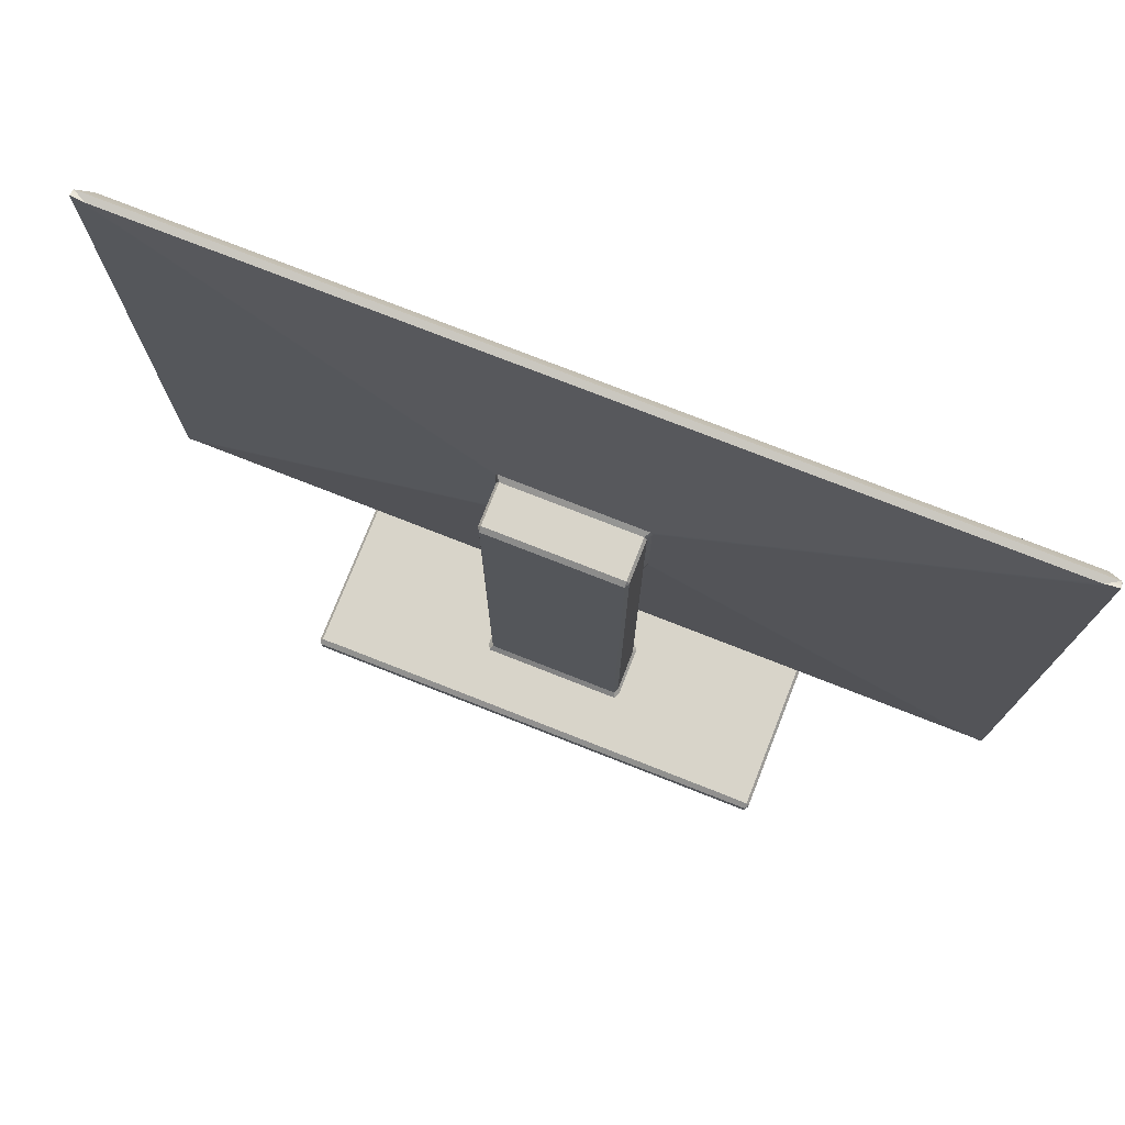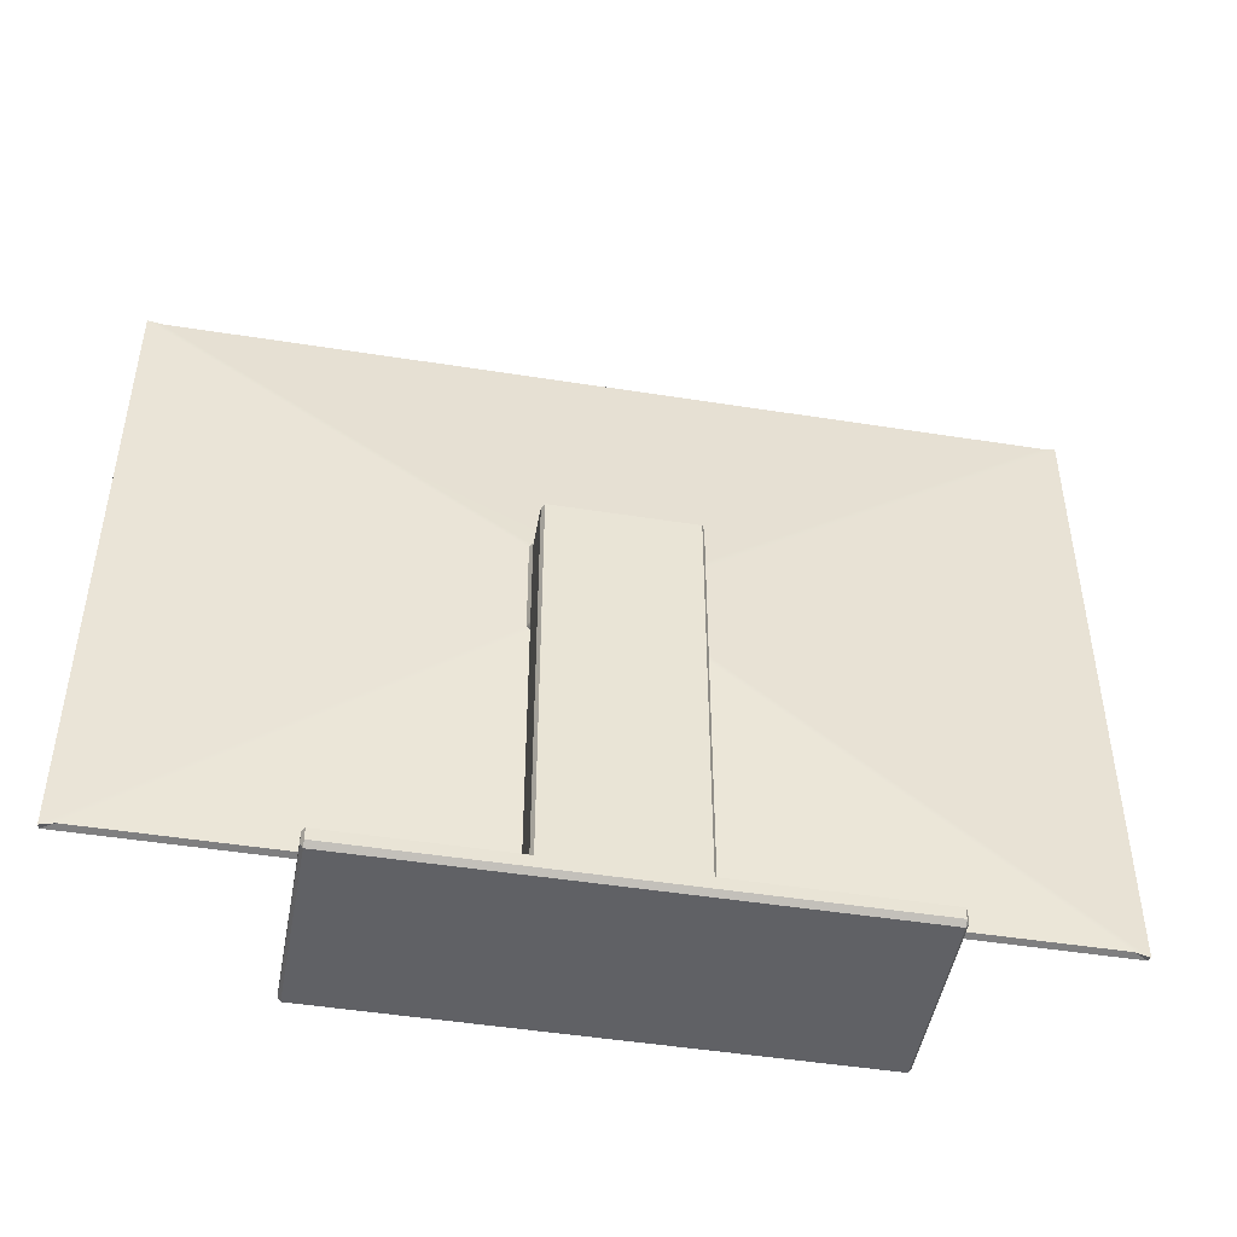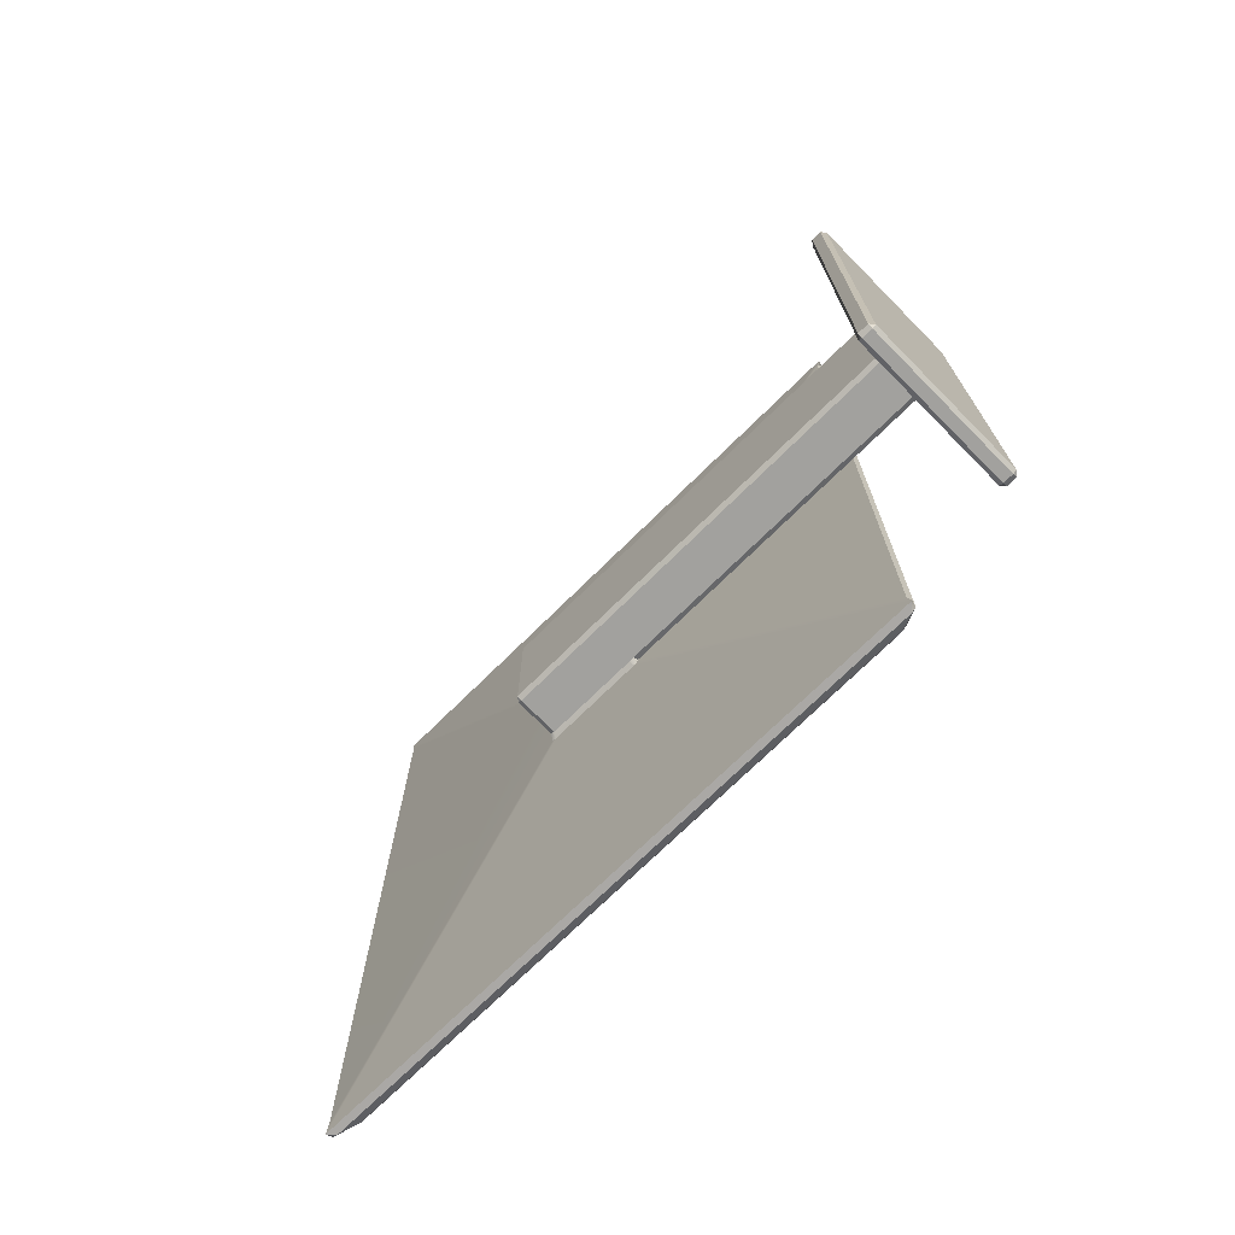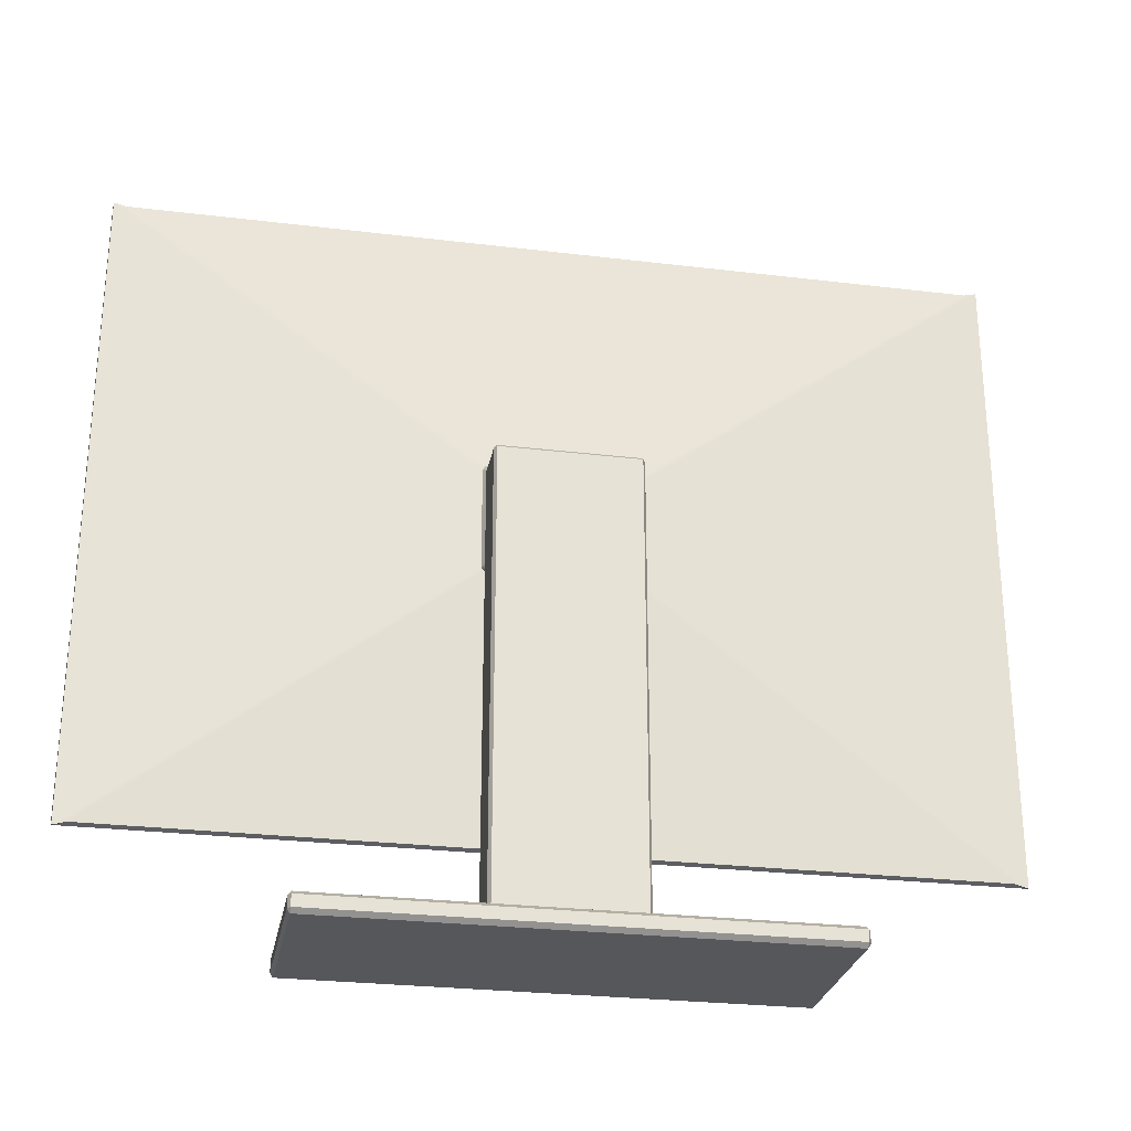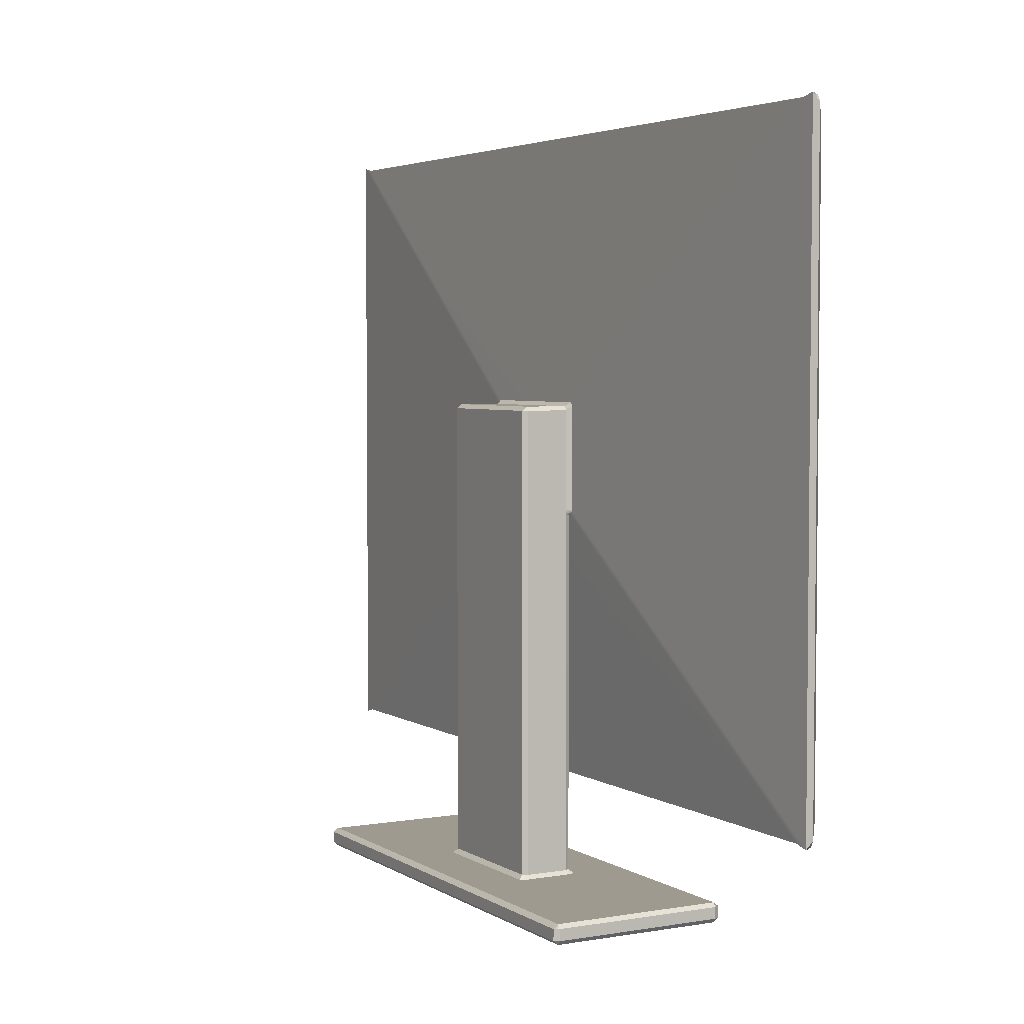
<metadata>
{"format":"obj","ext":"obj","renderer":"f3d","projection":"perspective","resolution":1024,"background":"white","views":[{"elev":75.5,"azim":-68.5,"up":"+Y"},{"elev":-47.7,"azim":-100.1,"up":"+Y"},{"elev":-72.1,"azim":-45.3,"up":"+Z"},{"elev":-27.1,"azim":-100.6,"up":"+Y"},{"elev":3.9,"azim":-29.0,"up":"+Y"}]}
</metadata>
<code>
g default
o ComputerMonitor
v -0.3272 -0.03697 0.9239
v -0.3272 -0.02133 0.9345
v -0.3462 -0.02133 0.9239
v 0.3462 -0.02133 0.9239
v 0.3272 -0.02133 0.9345
v 0.3272 -0.03697 0.9239
v -0.3264 0.03697 0.8426
v -0.3462 0.02165 0.9241
v -0.3279 0.02193 0.9345
v -0.3279 0.03697 0.9235
v 0.3279 0.03697 0.9235
v 0.3276 0.02163 0.9345
v 0.3462 0.02197 0.9243
v 0.3264 0.03697 0.8426
v -0.3279 0.03697 -0.9235
v -0.3276 0.02163 -0.9345
v -0.3462 0.02197 -0.9243
v -0.3264 0.03697 -0.8426
v 0.3264 0.03697 -0.8426
v 0.3462 0.02165 -0.9241
v 0.3279 0.02193 -0.9345
v 0.3279 0.03697 -0.9235
v -0.3462 -0.02133 -0.9239
v -0.3272 -0.02133 -0.9345
v -0.3272 -0.03697 -0.9239
v 0.3272 -0.03697 -0.9239
v 0.3272 -0.02133 -0.9345
v 0.3462 -0.02133 -0.9239
v -0.1017 0.05261 0.2639
v -0.1186 0.03697 0.2736
v -0.09212 0.03697 0.285
v -0.08337 0.05206 0.2746
v 0.08337 0.05206 0.2746
v 0.09212 0.03697 0.285
v 0.1183 0.03697 0.2736
v 0.1017 0.05261 0.2639
v 0.1017 0.05261 -0.2639
v 0.1186 0.03697 -0.2736
v 0.09212 0.03697 -0.285
v 0.08337 0.05206 -0.2746
v -0.08337 0.05206 -0.2746
v -0.09212 0.03697 -0.285
v -0.1183 0.03697 -0.2736
v -0.1017 0.05261 -0.2639
v -0.1017 1.442 0.2639
v -0.1017 1.42 0.2639
v -0.0827 1.42 0.2746
v -0.0827 1.442 0.2746
v 0.1022 1.436 0.2844
v 0.08283 1.442 0.2746
v 0.08209 1.42 0.2746
v 0.1017 1.416 0.2643
v 0.1025 1.42 0.2727
v 0.1025 1.42 -0.2727
v 0.1017 1.416 -0.2643
v 0.08209 1.42 -0.2746
v 0.08283 1.442 -0.2746
v 0.1022 1.436 -0.2844
v -0.0827 1.442 -0.2746
v -0.0827 1.42 -0.2746
v -0.1017 1.42 -0.2639
v -0.1017 1.442 -0.2639
v -0.1017 1.817 0.2639
v -0.0827 1.817 0.2746
v -0.0827 1.832 0.2639
v 0.1027 1.847 0.2781
v 0.08289 1.832 0.264
v 0.0834 1.817 0.2746
v 0.1023 1.828 0.2857
v 0.1023 1.828 -0.2857
v 0.08312 1.817 -0.2746
v 0.08281 1.832 -0.264
v 0.1027 1.847 -0.2781
v -0.0827 1.832 -0.2639
v -0.0827 1.817 -0.2746
v -0.1017 1.817 -0.2639
v 0.2024 0.4215 1.688
v 0.1757 0.392 1.685
v 0.1739 0.4049 1.635
v 0.1997 0.3994 1.681
v 0.1997 0.3994 -1.681
v 0.1739 0.4049 -1.635
v 0.1757 0.392 -1.685
v 0.2024 0.4215 -1.688
v 0.2024 2.842 -1.688
v 0.1757 2.872 -1.685
v 0.1739 2.859 -1.635
v 0.1997 2.864 -1.681
v 0.1997 2.864 1.681
v 0.1739 2.859 1.635
v 0.1757 2.872 1.685
v 0.2024 2.842 1.688
v 0.2345 0.4807 1.653
v 0.2351 0.4655 1.642
v 0.2408 0.4875 1.638
v 0.2408 0.4875 -1.638
v 0.2353 0.4658 -1.642
v 0.2345 0.4807 -1.653
v 0.2408 2.776 -1.638
v 0.2345 2.783 -1.653
v 0.2353 2.798 -1.642
v 0.2408 2.776 1.638
v 0.2353 2.798 1.642
v 0.2345 2.783 1.653
g pCube10
f 1 3 25
f 25 3 23
f 2 1 5
f 5 1 6
f 3 2 8
f 8 2 9
f 4 6 28
f 28 6 26
f 5 4 12
f 12 4 13
f 10 31 7
f 7 31 30
f 8 7 17
f 17 7 18
f 9 12 10
f 10 12 11
f 11 14 34
f 34 14 35
f 14 13 19
f 19 13 20
f 15 18 42
f 42 18 43
f 15 22 16
f 16 22 21
f 17 16 23
f 23 16 24
f 22 39 19
f 19 39 38
f 21 20 27
f 27 20 28
f 25 24 26
f 26 24 27
f 29 32 46
f 46 32 47
f 30 29 43
f 43 29 44
f 32 31 33
f 33 31 34
f 36 52 33
f 33 52 51
f 36 35 37
f 37 35 38
f 37 40 55
f 55 40 56
f 40 39 41
f 41 39 42
f 41 44 60
f 60 44 61
f 45 48 63
f 63 48 64
f 46 45 61
f 61 45 62
f 47 51 48
f 48 51 50
f 53 79 49
f 49 79 78
f 50 49 68
f 68 49 69
f 53 52 54
f 54 52 55
f 54 58 82
f 82 58 83
f 57 56 59
f 59 56 60
f 57 71 58
f 58 71 70
f 59 62 75
f 75 62 76
f 63 65 76
f 76 65 74
f 65 64 67
f 67 64 68
f 66 69 90
f 90 69 91
f 67 66 72
f 72 66 73
f 70 73 86
f 86 73 87
f 71 75 72
f 72 75 74
f 80 94 77
f 77 94 93
f 78 77 91
f 91 77 92
f 80 79 81
f 81 79 82
f 81 84 97
f 97 84 98
f 84 83 85
f 85 83 86
f 88 101 85
f 85 101 100
f 88 87 89
f 89 87 90
f 89 92 103
f 103 92 104
f 93 95 104
f 104 95 102
f 95 94 96
f 96 94 97
f 96 98 99
f 99 98 100
f 99 101 102
f 102 101 103
f 5 12 2
f 2 12 9
f 65 67 74
f 74 67 72
f 21 27 16
f 16 27 24
f 25 26 1
f 1 26 6
f 4 28 13
f 13 28 20
f 23 3 17
f 17 3 8
f 10 11 31
f 31 11 34
f 14 19 35
f 35 19 38
f 22 15 39
f 39 15 42
f 18 7 43
f 43 7 30
f 32 33 47
f 47 33 51
f 36 37 52
f 52 37 55
f 40 41 56
f 56 41 60
f 44 29 61
f 61 29 46
f 48 50 64
f 64 50 68
f 95 96 102
f 102 96 99
f 59 75 57
f 57 75 71
f 62 45 76
f 76 45 63
f 53 54 79
f 79 54 82
f 58 70 83
f 83 70 86
f 73 66 87
f 87 66 90
f 69 49 91
f 91 49 78
f 80 81 94
f 94 81 97
f 84 85 98
f 98 85 100
f 88 89 101
f 101 89 103
f 92 77 104
f 104 77 93
f 1 2 3
f 4 5 6
f 7 8 10
f 10 8 9
f 12 13 11
f 11 13 14
f 16 17 15
f 15 17 18
f 19 20 22
f 22 20 21
f 23 24 25
f 26 27 28
f 30 31 29
f 29 31 32
f 33 34 36
f 36 34 35
f 38 39 37
f 37 39 40
f 41 42 44
f 44 42 43
f 45 46 48
f 48 46 47
f 50 51 49
f 52 53 51
f 49 51 53
f 57 58 56
f 55 56 54
f 54 56 58
f 59 60 62
f 62 60 61
f 63 64 65
f 66 67 69
f 69 67 68
f 71 72 70
f 70 72 73
f 74 75 76
f 77 78 80
f 78 79 80
f 84 81 83
f 81 82 83
f 85 86 88
f 86 87 88
f 92 89 91
f 89 90 91
f 93 94 95
f 96 97 98
f 99 100 101
f 102 103 104
g default
v -0.3272 -0.03697 0.9239
v -0.3272 -0.02133 0.9345
v -0.3462 -0.02133 0.9239
v 0.3462 -0.02133 0.9239
v 0.3272 -0.02133 0.9345
v 0.3272 -0.03697 0.9239
v -0.3264 0.03697 0.8426
v -0.3462 0.02165 0.9241
v -0.3279 0.02193 0.9345
v -0.3279 0.03697 0.9235
v 0.3279 0.03697 0.9235
v 0.3276 0.02163 0.9345
v 0.3462 0.02197 0.9243
v 0.3264 0.03697 0.8426
v -0.3279 0.03697 -0.9235
v -0.3276 0.02163 -0.9345
v -0.3462 0.02197 -0.9243
v -0.3264 0.03697 -0.8426
v 0.3264 0.03697 -0.8426
v 0.3462 0.02165 -0.9241
v 0.3279 0.02193 -0.9345
v 0.3279 0.03697 -0.9235
v -0.3462 -0.02133 -0.9239
v -0.3272 -0.02133 -0.9345
v -0.3272 -0.03697 -0.9239
v 0.3272 -0.03697 -0.9239
v 0.3272 -0.02133 -0.9345
v 0.3462 -0.02133 -0.9239
v -0.1017 0.05261 0.2639
v -0.1186 0.03697 0.2736
v -0.09212 0.03697 0.285
v -0.08337 0.05206 0.2746
v 0.08337 0.05206 0.2746
v 0.09212 0.03697 0.285
v 0.1183 0.03697 0.2736
v 0.1017 0.05261 0.2639
v 0.1017 0.05261 -0.2639
v 0.1186 0.03697 -0.2736
v 0.09212 0.03697 -0.285
v 0.08337 0.05206 -0.2746
v -0.08337 0.05206 -0.2746
v -0.09212 0.03697 -0.285
v -0.1183 0.03697 -0.2736
v -0.1017 0.05261 -0.2639
v -0.1017 1.442 0.2639
v -0.1017 1.42 0.2639
v -0.0827 1.42 0.2746
v -0.0827 1.442 0.2746
v 0.1022 1.436 0.2844
v 0.08283 1.442 0.2746
v 0.08209 1.42 0.2746
v 0.1017 1.416 0.2643
v 0.1025 1.42 0.2727
v 0.1025 1.42 -0.2727
v 0.1017 1.416 -0.2643
v 0.08209 1.42 -0.2746
v 0.08283 1.442 -0.2746
v 0.1022 1.436 -0.2844
v -0.0827 1.442 -0.2746
v -0.0827 1.42 -0.2746
v -0.1017 1.42 -0.2639
v -0.1017 1.442 -0.2639
v -0.1017 1.817 0.2639
v -0.0827 1.817 0.2746
v -0.0827 1.832 0.2639
v 0.1027 1.847 0.2781
v 0.08289 1.832 0.264
v 0.0834 1.817 0.2746
v 0.1023 1.828 0.2857
v 0.1023 1.828 -0.2857
v 0.08312 1.817 -0.2746
v 0.08281 1.832 -0.264
v 0.1027 1.847 -0.2781
v -0.0827 1.832 -0.2639
v -0.0827 1.817 -0.2746
v -0.1017 1.817 -0.2639
v 0.2024 0.4215 1.688
v 0.1757 0.392 1.685
v 0.1739 0.4049 1.635
v 0.1997 0.3994 1.681
v 0.1997 0.3994 -1.681
v 0.1739 0.4049 -1.635
v 0.1757 0.392 -1.685
v 0.2024 0.4215 -1.688
v 0.2024 2.842 -1.688
v 0.1757 2.872 -1.685
v 0.1739 2.859 -1.635
v 0.1997 2.864 -1.681
v 0.1997 2.864 1.681
v 0.1739 2.859 1.635
v 0.1757 2.872 1.685
v 0.2024 2.842 1.688
v 0.2345 0.4807 1.653
v 0.2351 0.4655 1.642
v 0.2408 0.4875 1.638
v 0.2408 0.4875 -1.638
v 0.2353 0.4658 -1.642
v 0.2345 0.4807 -1.653
v 0.2408 2.776 -1.638
v 0.2345 2.783 -1.653
v 0.2353 2.798 -1.642
v 0.2408 2.776 1.638
v 0.2353 2.798 1.642
v 0.2345 2.783 1.653
g pCube10
f 105 107 129
f 129 107 127
f 106 105 109
f 109 105 110
f 107 106 112
f 112 106 113
f 108 110 132
f 132 110 130
f 109 108 116
f 116 108 117
f 114 135 111
f 111 135 134
f 112 111 121
f 121 111 122
f 113 116 114
f 114 116 115
f 115 118 138
f 138 118 139
f 118 117 123
f 123 117 124
f 119 122 146
f 146 122 147
f 119 126 120
f 120 126 125
f 121 120 127
f 127 120 128
f 126 143 123
f 123 143 142
f 125 124 131
f 131 124 132
f 129 128 130
f 130 128 131
f 133 136 150
f 150 136 151
f 134 133 147
f 147 133 148
f 136 135 137
f 137 135 138
f 140 156 137
f 137 156 155
f 140 139 141
f 141 139 142
f 141 144 159
f 159 144 160
f 144 143 145
f 145 143 146
f 145 148 164
f 164 148 165
f 149 152 167
f 167 152 168
f 150 149 165
f 165 149 166
f 151 155 152
f 152 155 154
f 157 183 153
f 153 183 182
f 154 153 172
f 172 153 173
f 157 156 158
f 158 156 159
f 158 162 186
f 186 162 187
f 161 160 163
f 163 160 164
f 161 175 162
f 162 175 174
f 163 166 179
f 179 166 180
f 167 169 180
f 180 169 178
f 169 168 171
f 171 168 172
f 170 173 194
f 194 173 195
f 171 170 176
f 176 170 177
f 174 177 190
f 190 177 191
f 175 179 176
f 176 179 178
f 184 198 181
f 181 198 197
f 182 181 195
f 195 181 196
f 184 183 185
f 185 183 186
f 185 188 201
f 201 188 202
f 188 187 189
f 189 187 190
f 192 205 189
f 189 205 204
f 192 191 193
f 193 191 194
f 193 196 207
f 207 196 208
f 197 199 208
f 208 199 206
f 199 198 200
f 200 198 201
f 200 202 203
f 203 202 204
f 203 205 206
f 206 205 207
f 109 116 106
f 106 116 113
f 169 171 178
f 178 171 176
f 125 131 120
f 120 131 128
f 129 130 105
f 105 130 110
f 108 132 117
f 117 132 124
f 127 107 121
f 121 107 112
f 114 115 135
f 135 115 138
f 118 123 139
f 139 123 142
f 126 119 143
f 143 119 146
f 122 111 147
f 147 111 134
f 136 137 151
f 151 137 155
f 140 141 156
f 156 141 159
f 144 145 160
f 160 145 164
f 148 133 165
f 165 133 150
f 152 154 168
f 168 154 172
f 199 200 206
f 206 200 203
f 163 179 161
f 161 179 175
f 166 149 180
f 180 149 167
f 157 158 183
f 183 158 186
f 162 174 187
f 187 174 190
f 177 170 191
f 191 170 194
f 173 153 195
f 195 153 182
f 184 185 198
f 198 185 201
f 188 189 202
f 202 189 204
f 192 193 205
f 205 193 207
f 196 181 208
f 208 181 197
f 105 106 107
f 108 109 110
f 111 112 114
f 114 112 113
f 116 117 115
f 115 117 118
f 120 121 119
f 119 121 122
f 123 124 126
f 126 124 125
f 127 128 129
f 130 131 132
f 134 135 133
f 133 135 136
f 137 138 140
f 140 138 139
f 142 143 141
f 141 143 144
f 145 146 148
f 148 146 147
f 149 150 152
f 152 150 151
f 154 155 153
f 156 157 155
f 153 155 157
f 161 162 160
f 159 160 158
f 158 160 162
f 163 164 166
f 166 164 165
f 167 168 169
f 170 171 173
f 173 171 172
f 175 176 174
f 174 176 177
f 178 179 180
f 181 182 184
f 182 183 184
f 188 185 187
f 185 186 187
f 189 190 192
f 190 191 192
f 196 193 195
f 193 194 195
f 197 198 199
f 200 201 202
f 203 204 205
f 206 207 208

</code>
